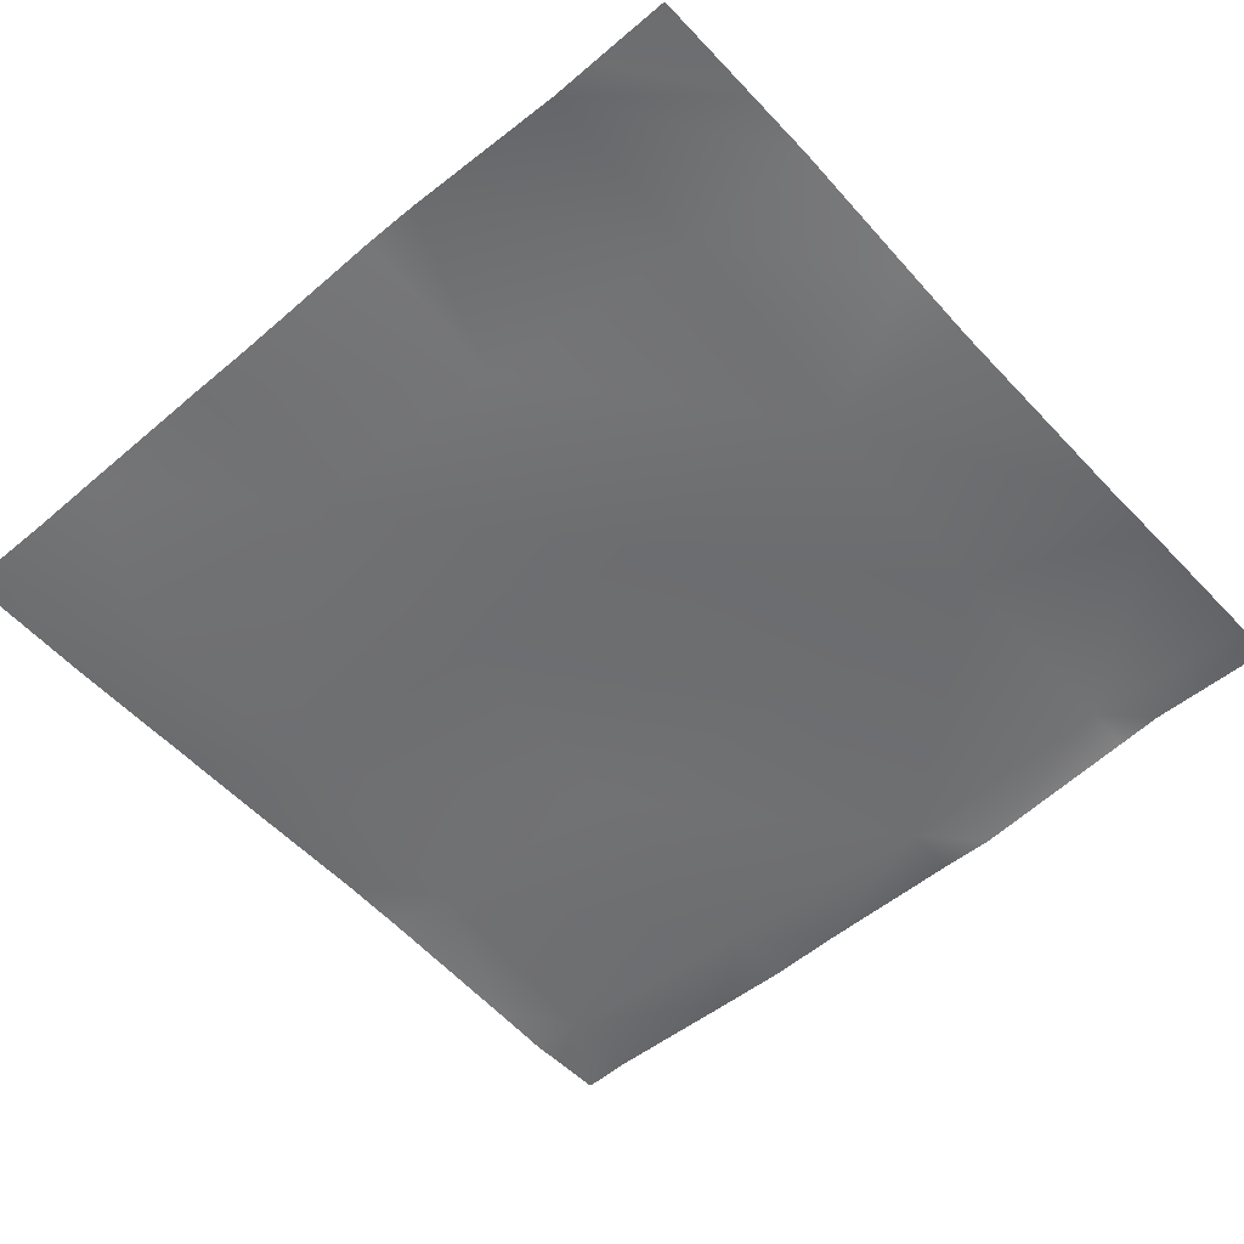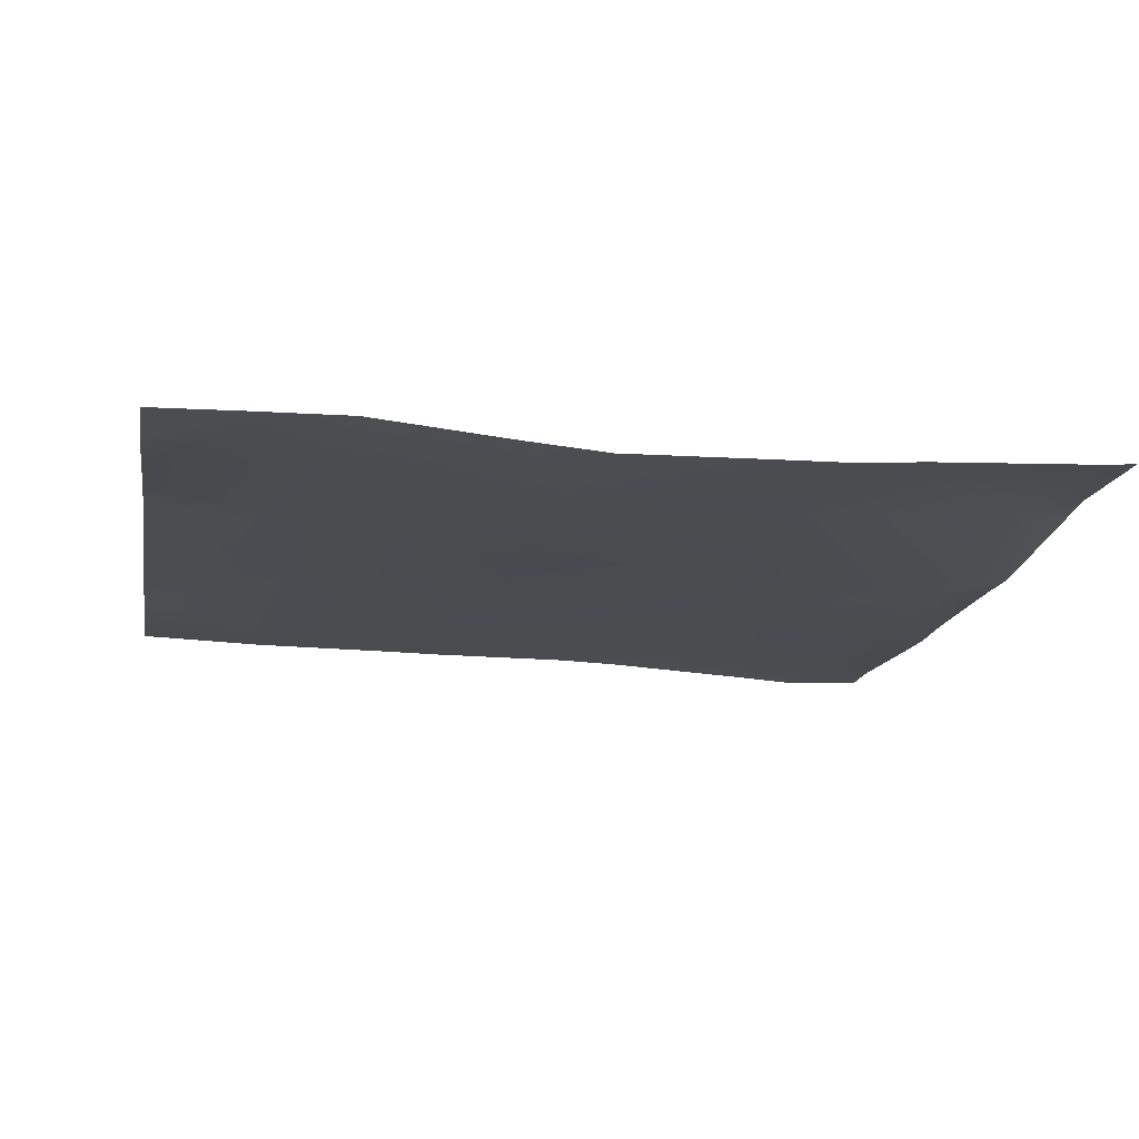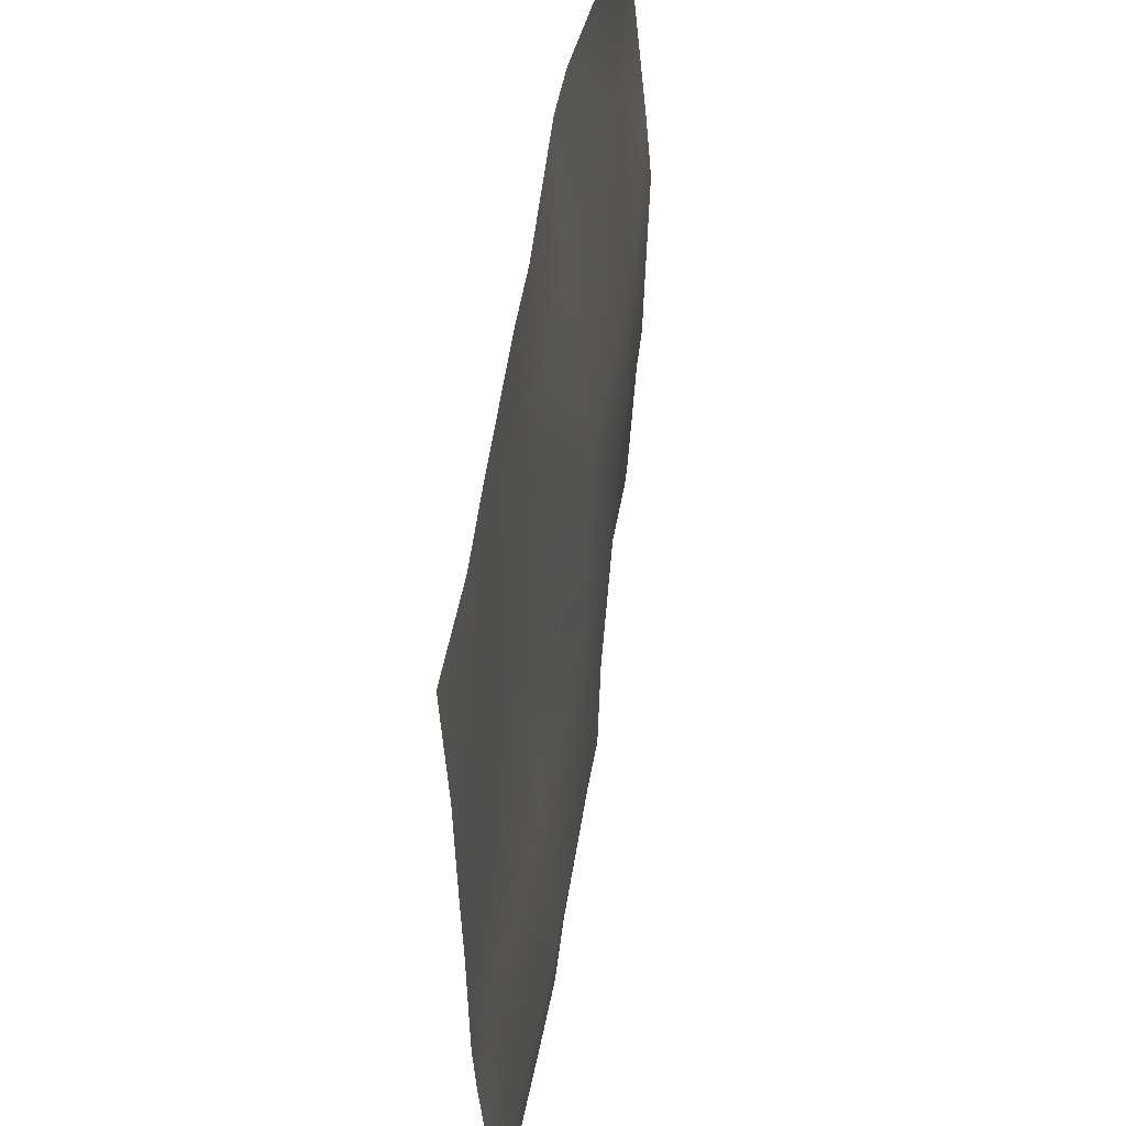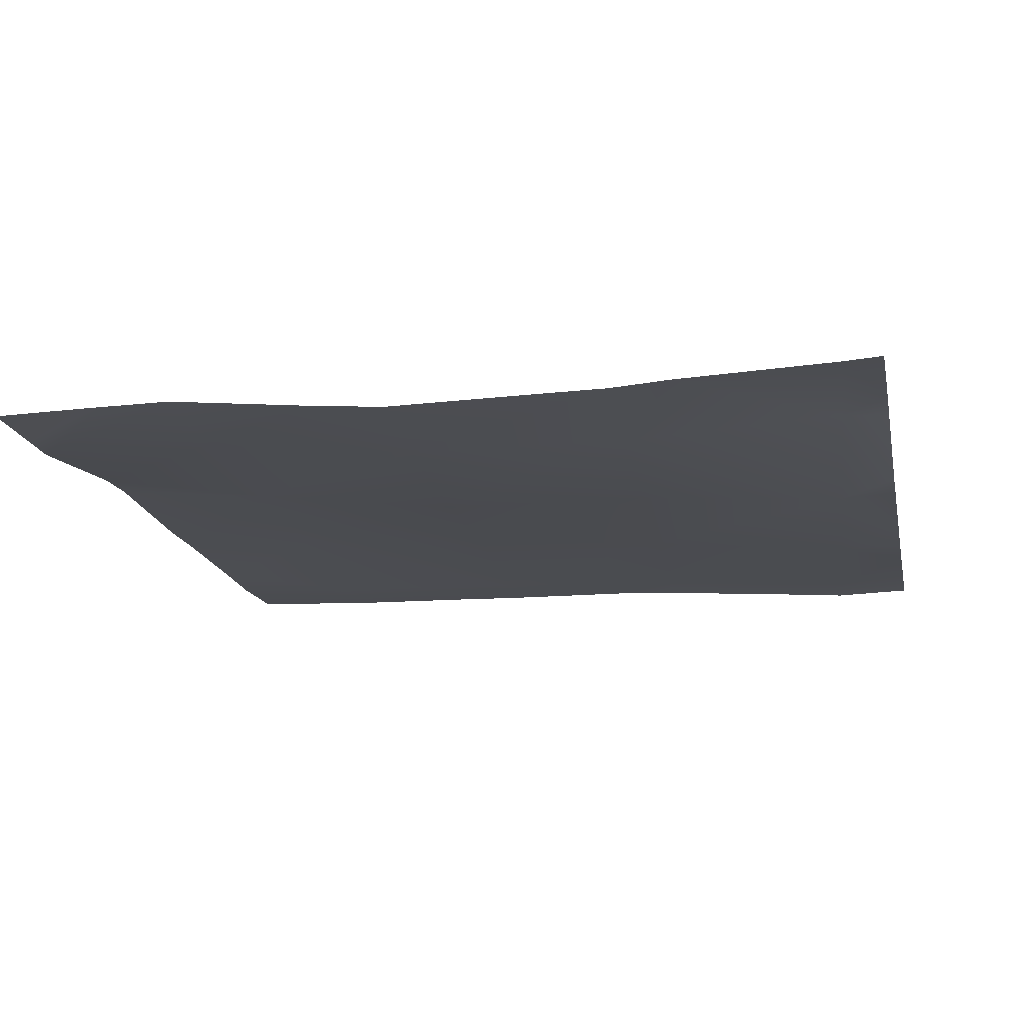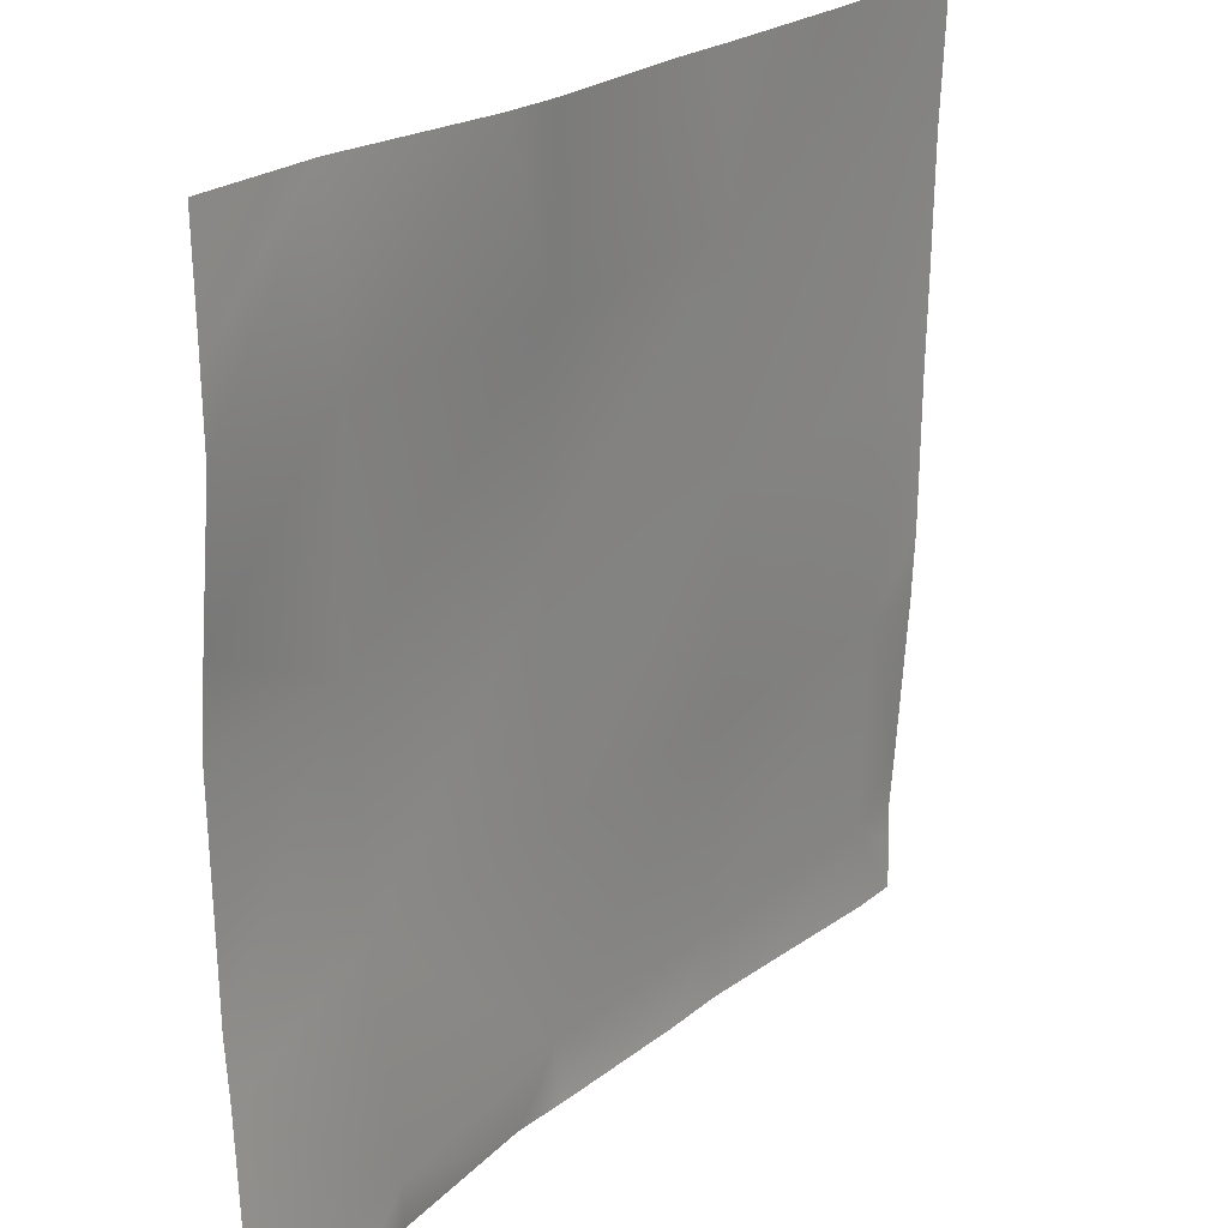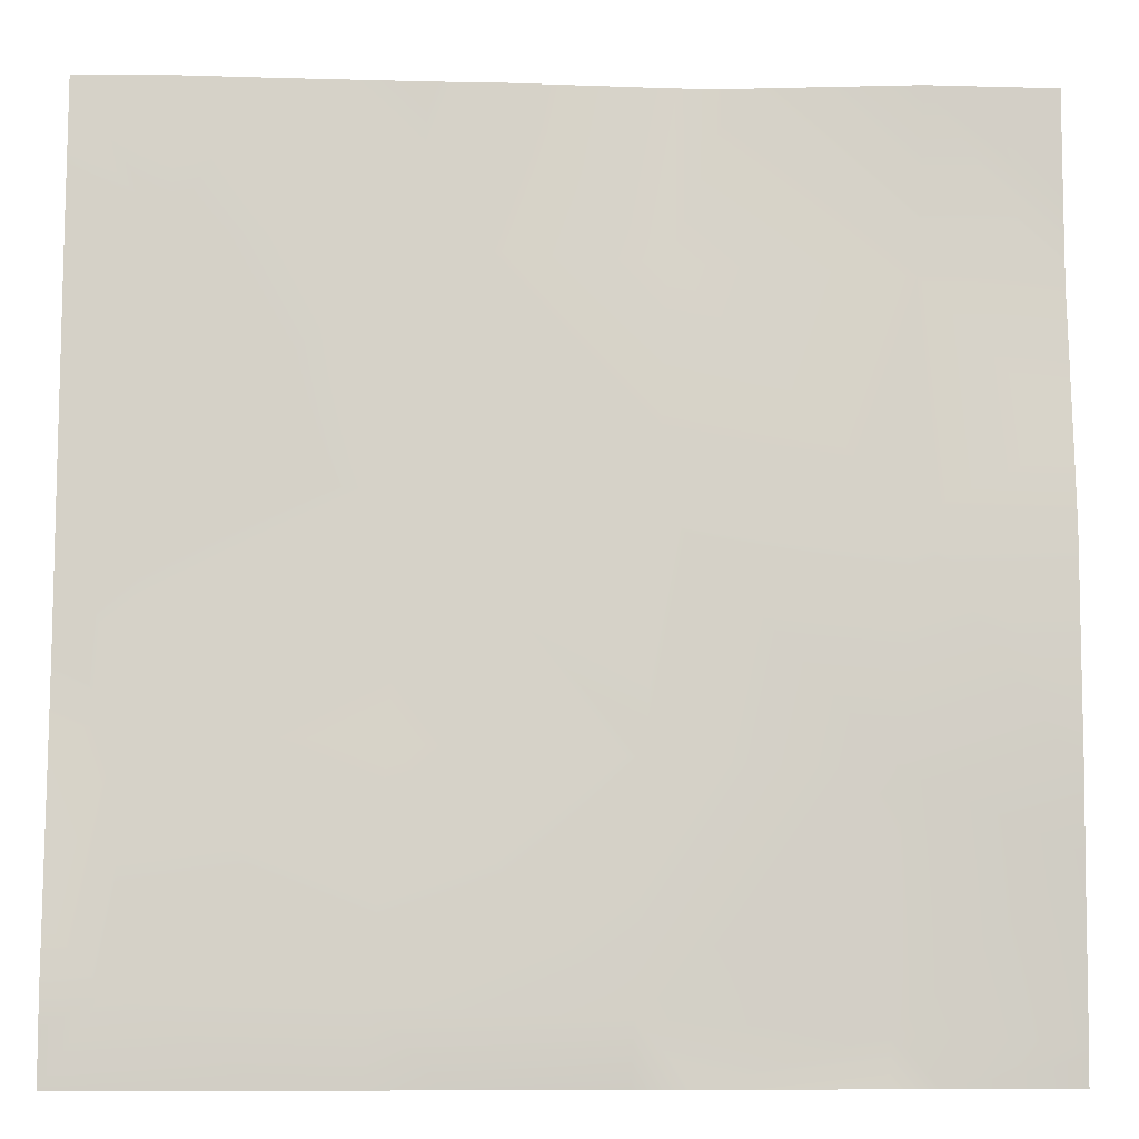
<metadata>
{"format":"obj","ext":"obj","renderer":"f3d","projection":"perspective","resolution":1024,"background":"white","views":[{"elev":-54.4,"azim":41.8,"up":"+Y"},{"elev":-15.4,"azim":80.1,"up":"+Y"},{"elev":53.2,"azim":-81.3,"up":"+Z"},{"elev":-16.2,"azim":101.5,"up":"+Y"},{"elev":23.6,"azim":127.9,"up":"+Z"},{"elev":-9.0,"azim":-3.5,"up":"+Z"}]}
</metadata>
<code>
v 24 0.2086 48.76
v 24 0.2461 49.29
v 24.49 0.2175 48.74
v 24 0.2341 48
v 24.45 0.2416 48
v 24 0.2193 48.44
v 25.78 0.1735 48
v 26.49 0.1185 48.63
v 24.6 0.3468 50.73
v 24 0.341 50.76
v 24 0.3672 51.4
v 26.45 0.1433 48
v 27.06 0.1593 48
v 26.59 0.2673 50.63
v 28.48 0.1117 48.53
v 24 0.3761 52.76
v 24.7 0.3571 52.73
v 24 0.4061 54.76
v 24 0.4389 55.62
v 24.81 0.379 54.72
v 24 0.3901 53.51
v 26.8 0.4269 54.62
v 25.56 0.4394 56
v 24.88 0.4219 56
v 24 0.4524 56
v 26.88 0.4588 56
v 26.7 0.3762 52.62
v 28.8 0.3997 54.51
v 27.46 0.4515 56
v 28.69 0.1951 52.52
v 28.59 0.2025 50.52
v 28.45 0.1494 48
v 28.96 0.1334 48
v 30.45 0.292 48
v 30.48 0.3173 48.42
v 30.86 0.3352 48
v 32 0.2801 48.34
v 32 0.288 48.23
v 32 0.3032 48
v 32 0.2216 49.79
v 30.58 0.1728 50.42
v 30.69 0.1459 52.41
v 32 0.1819 50.34
v 32 0.1735 50.95
v 30.79 0.3167 54.41
v 30.88 0.2968 56
v 29.36 0.4887 56
v 28.88 0.5069 56
v 32 0.2118 53.06
v 32 0.1504 52.34
v 32 0.339 54.34
v 32 0.3301 55
v 31.26 0.3035 56
v 32 0.3278 55.17
v 32 0.3111 56
f 1 2 3
f 4 3 5
f 4 6 3
f 6 1 3
f 7 3 8
f 7 5 3
f 2 9 3
f 2 10 9
f 11 9 10
f 7 8 12
f 9 8 3
f 12 8 13
f 14 15 8
f 14 8 9
f 9 16 17
f 9 11 16
f 9 17 14
f 18 19 20
f 18 17 21
f 18 20 17
f 17 20 22
f 20 23 22
f 20 24 23
f 25 20 19
f 25 24 20
f 16 21 17
f 26 22 23
f 17 22 27
f 26 28 22
f 26 29 28
f 27 22 30
f 14 17 27
f 14 27 31
f 32 15 33
f 13 15 32
f 13 8 15
f 34 35 36
f 35 33 15
f 35 34 33
f 37 36 35
f 37 38 36
f 38 39 36
f 37 35 40
f 35 15 41
f 27 30 31
f 31 30 41
f 42 30 28
f 30 42 41
f 43 42 44
f 43 41 42
f 42 28 45
f 15 31 41
f 22 28 30
f 46 45 47
f 28 47 45
f 28 48 47
f 49 42 45
f 49 50 42
f 29 48 28
f 51 49 45
f 44 42 50
f 46 51 45
f 46 52 51
f 52 53 54
f 52 46 53
f 55 54 53
f 40 41 43
f 40 35 41
f 14 31 15

</code>
